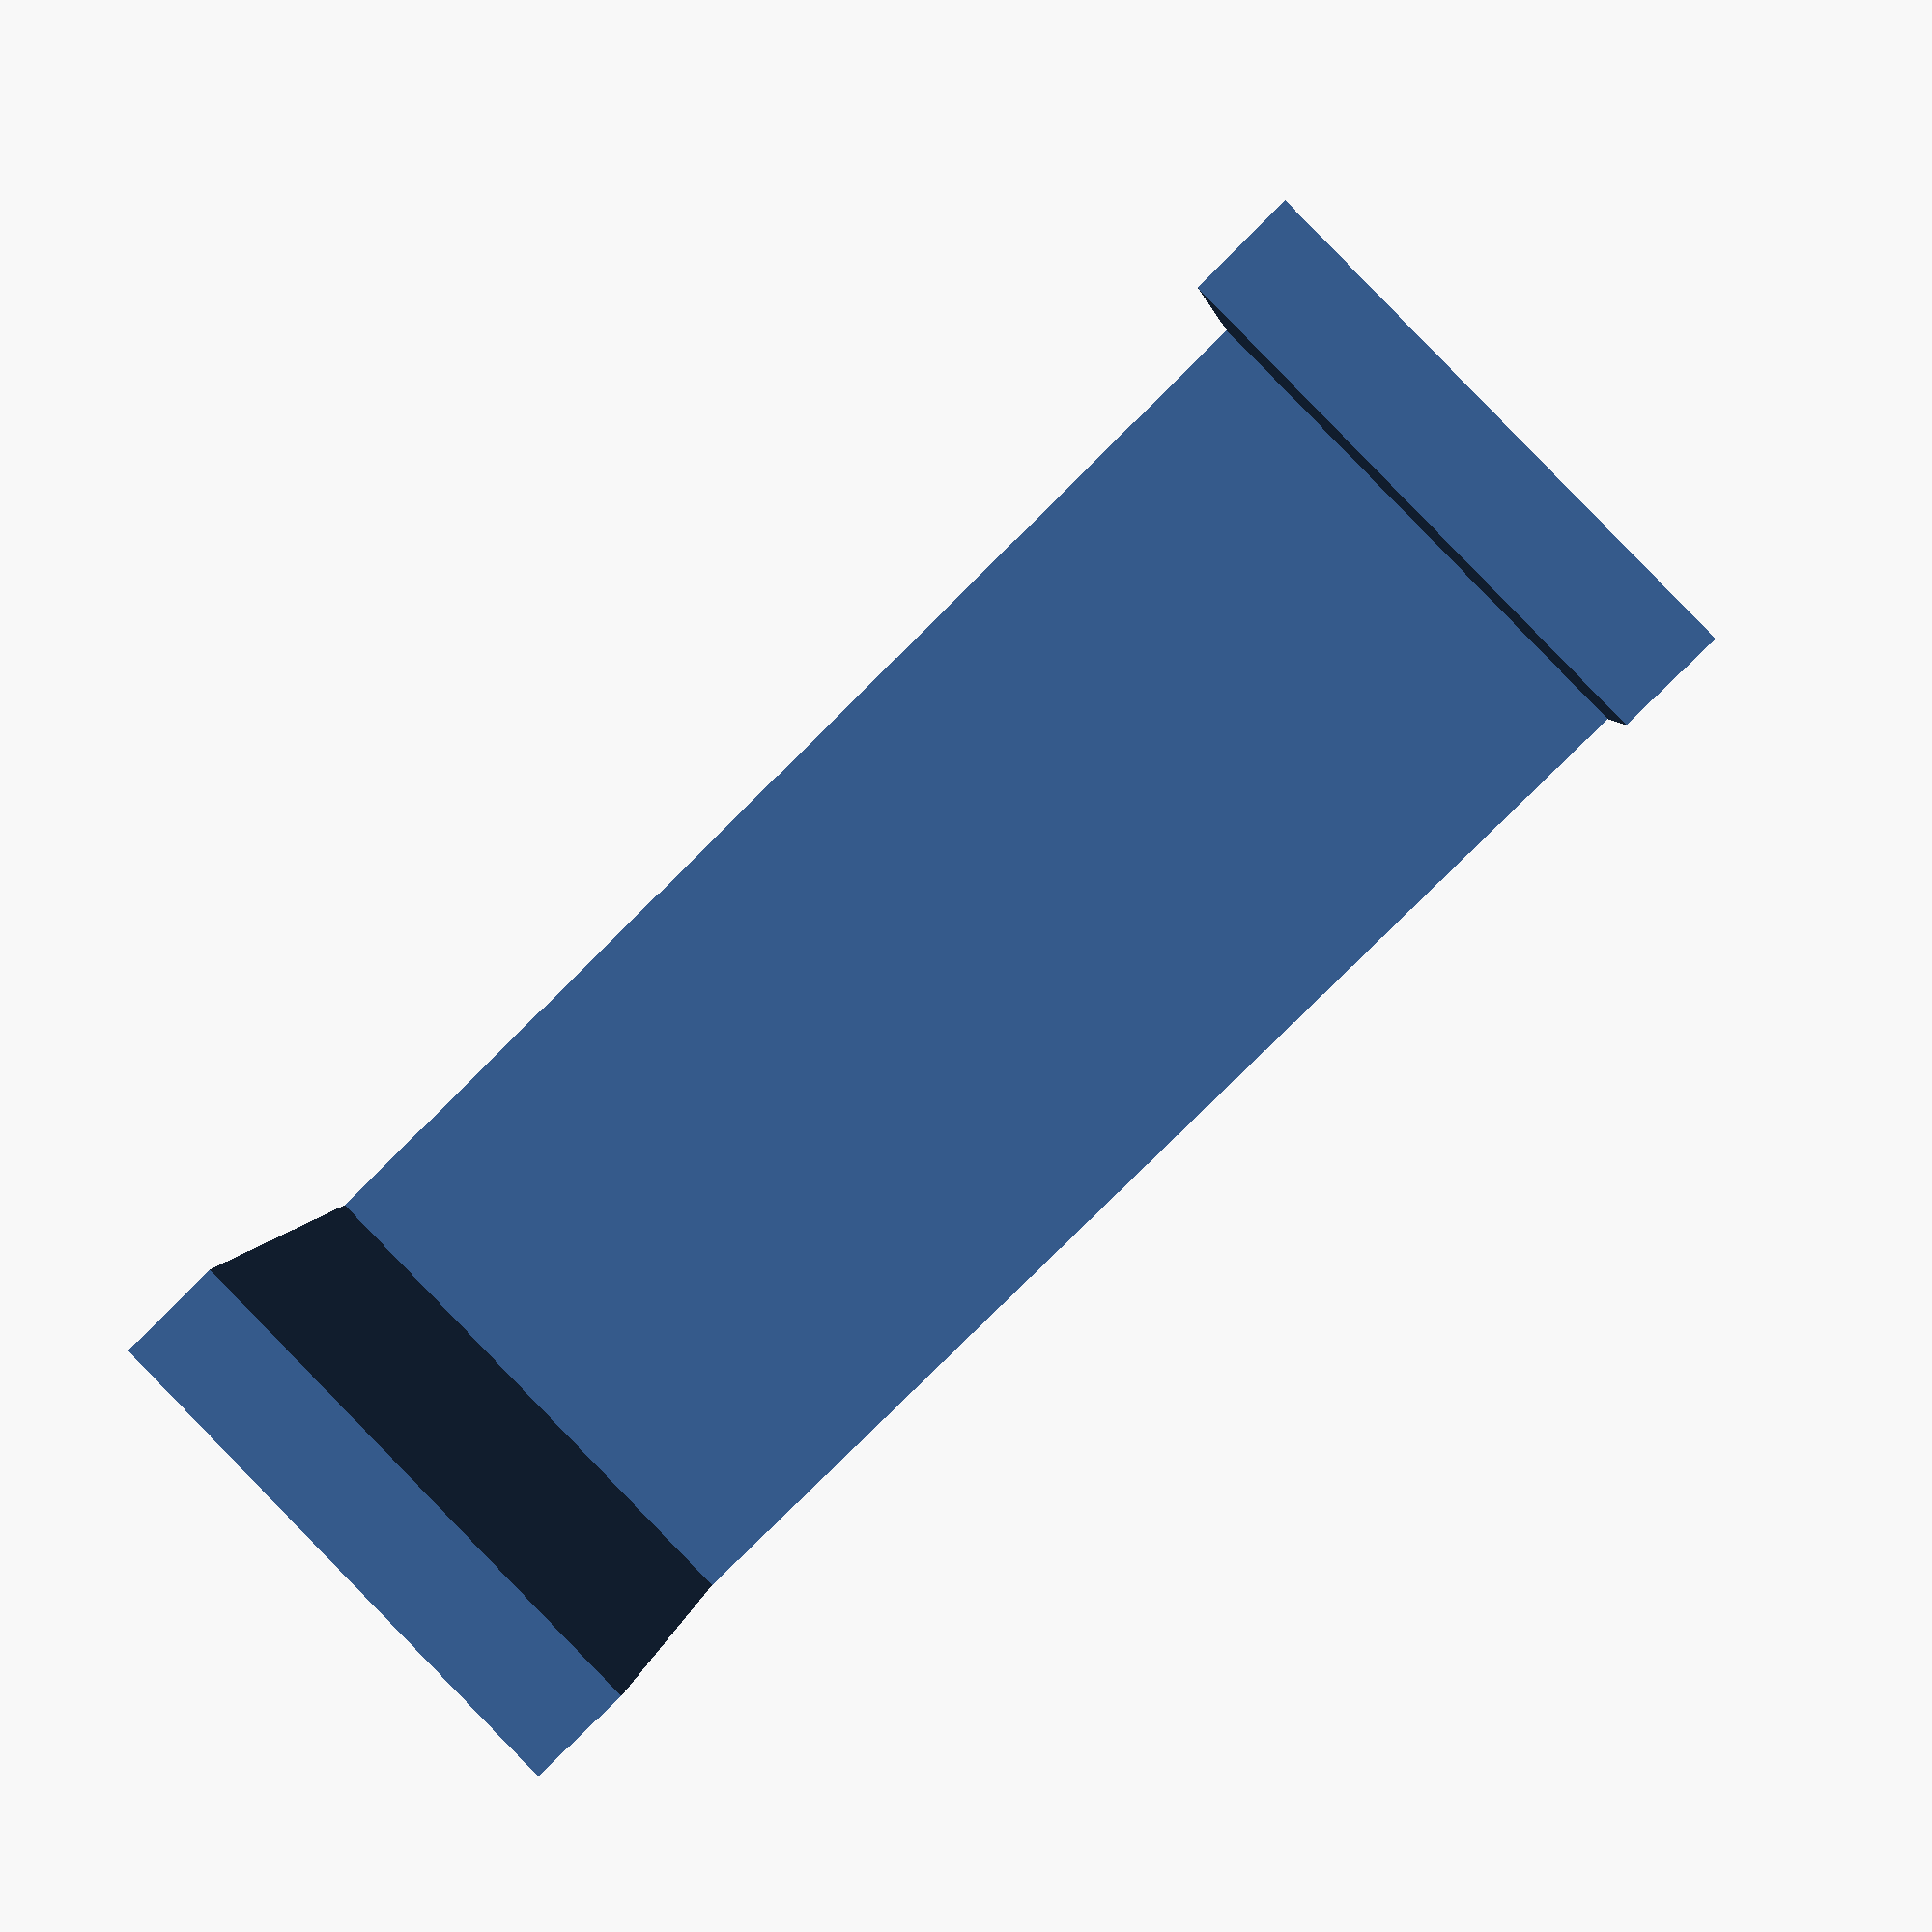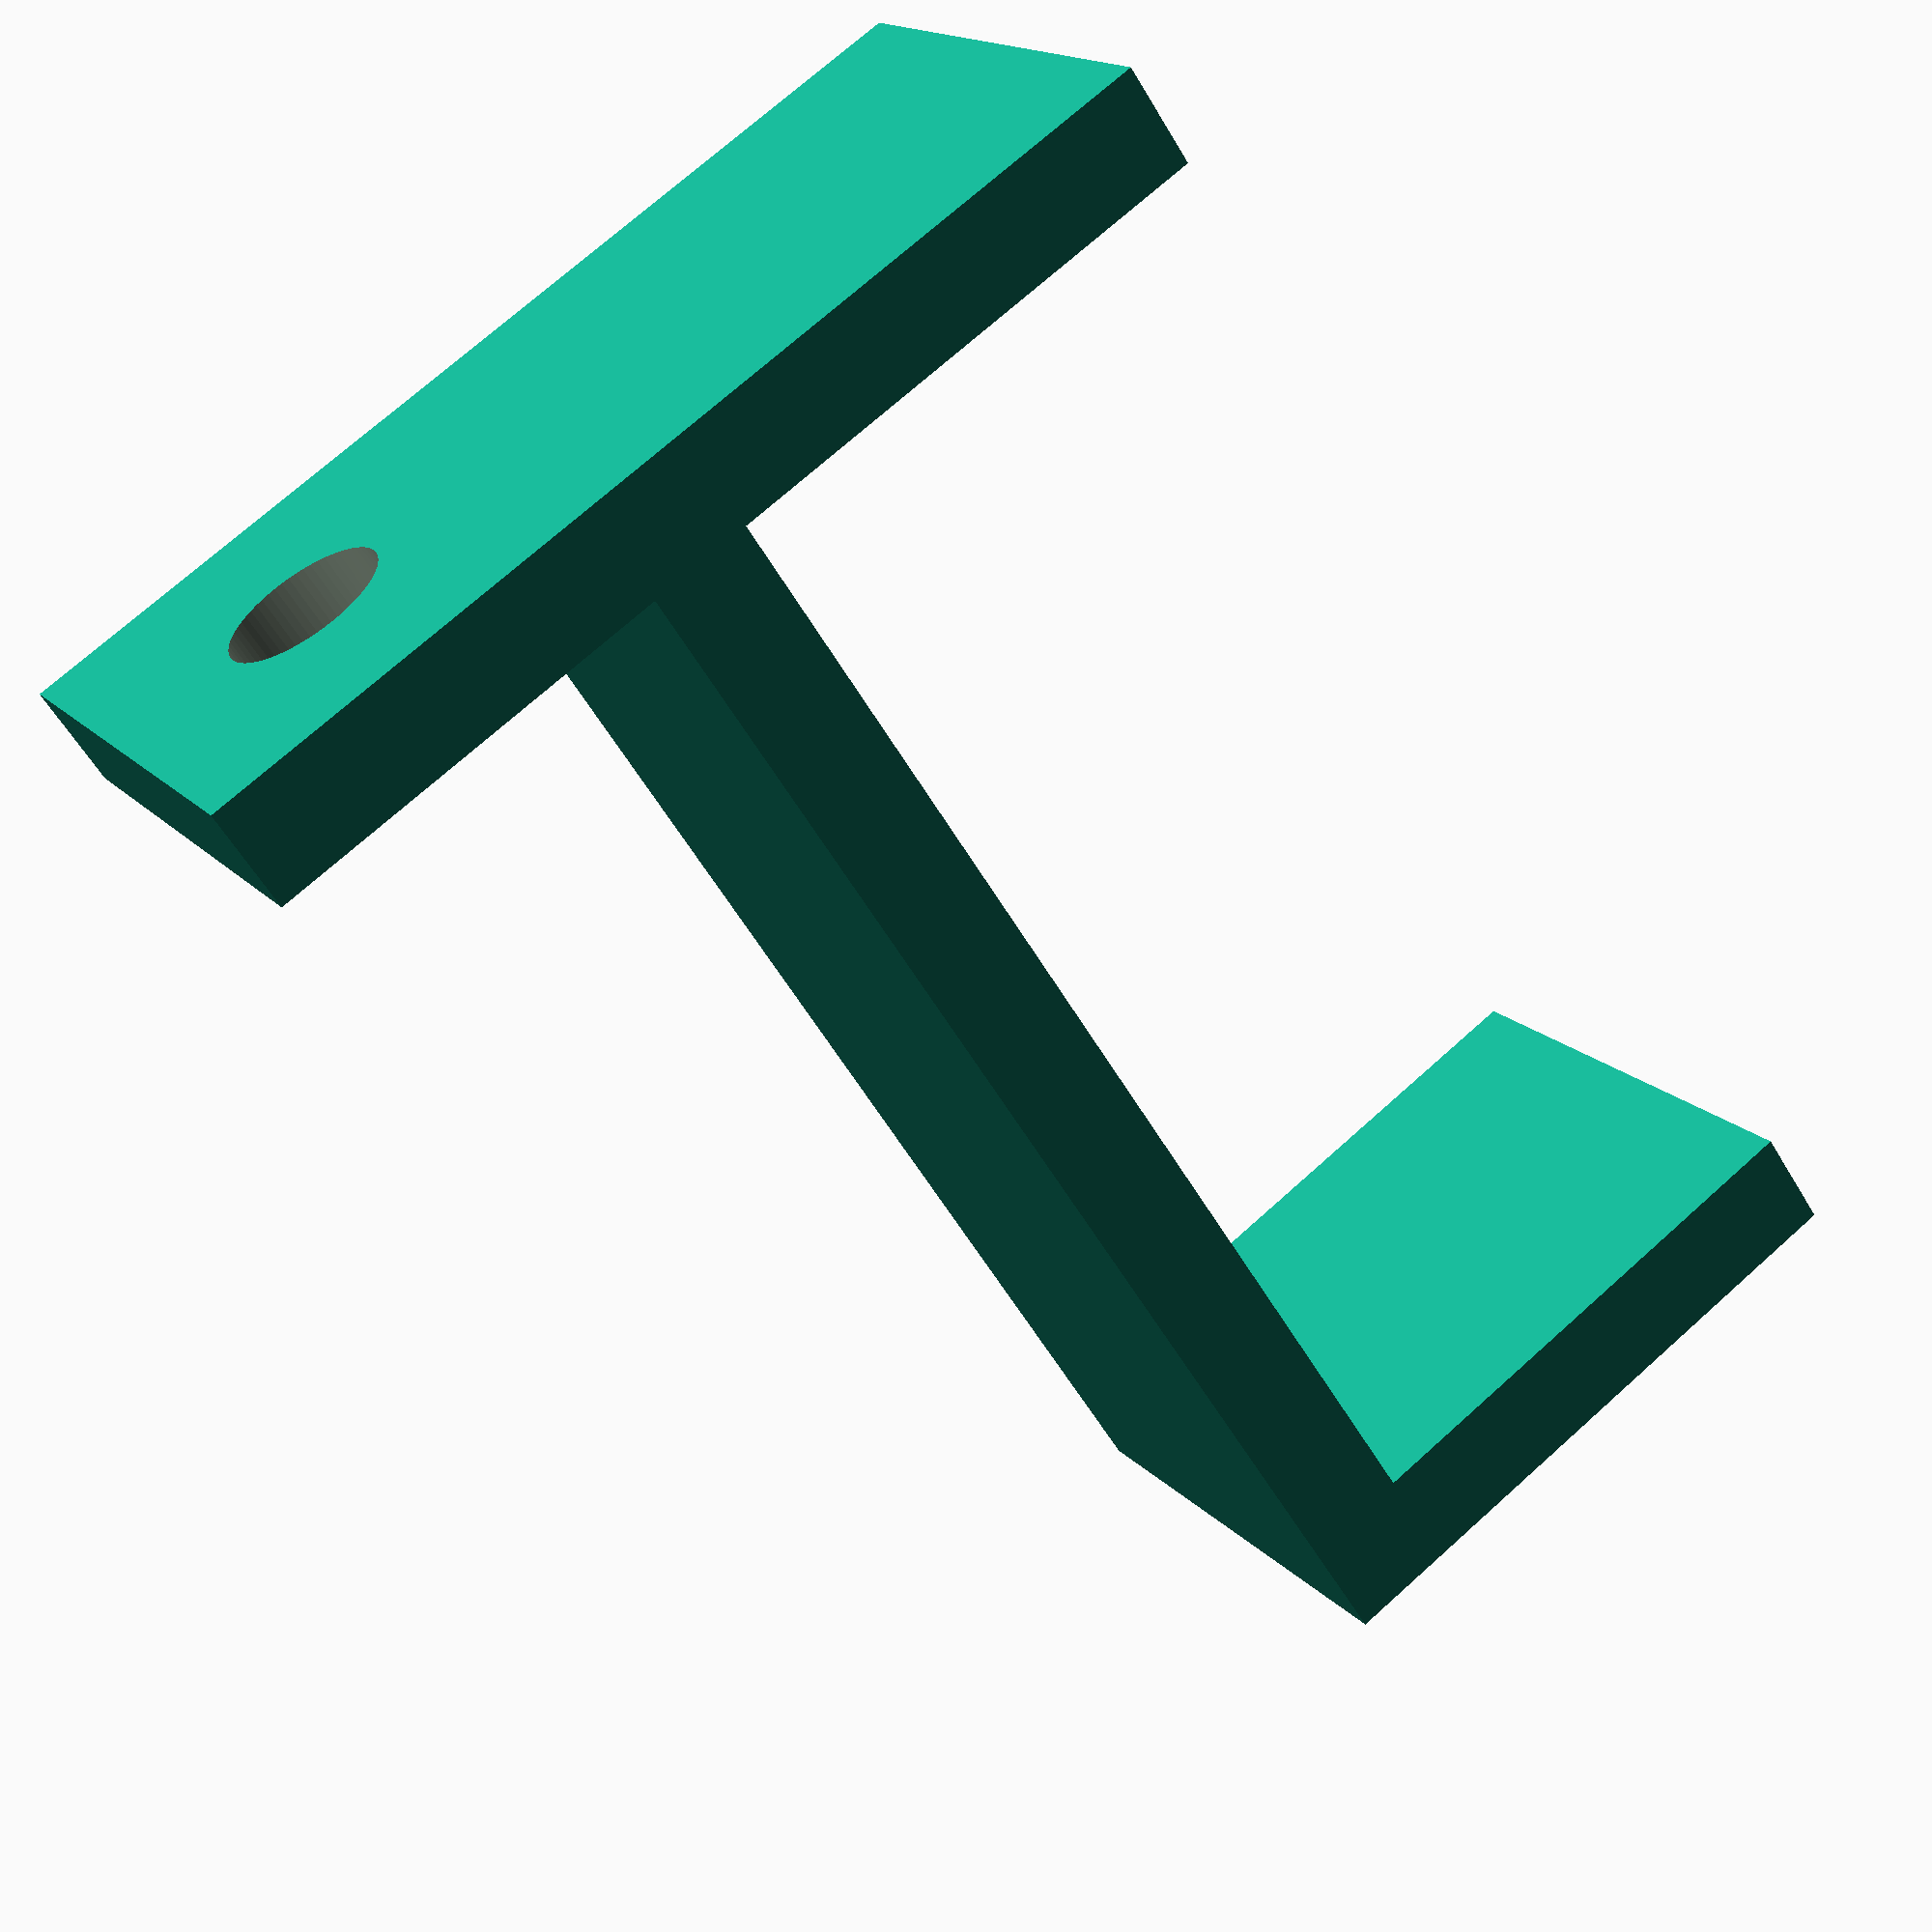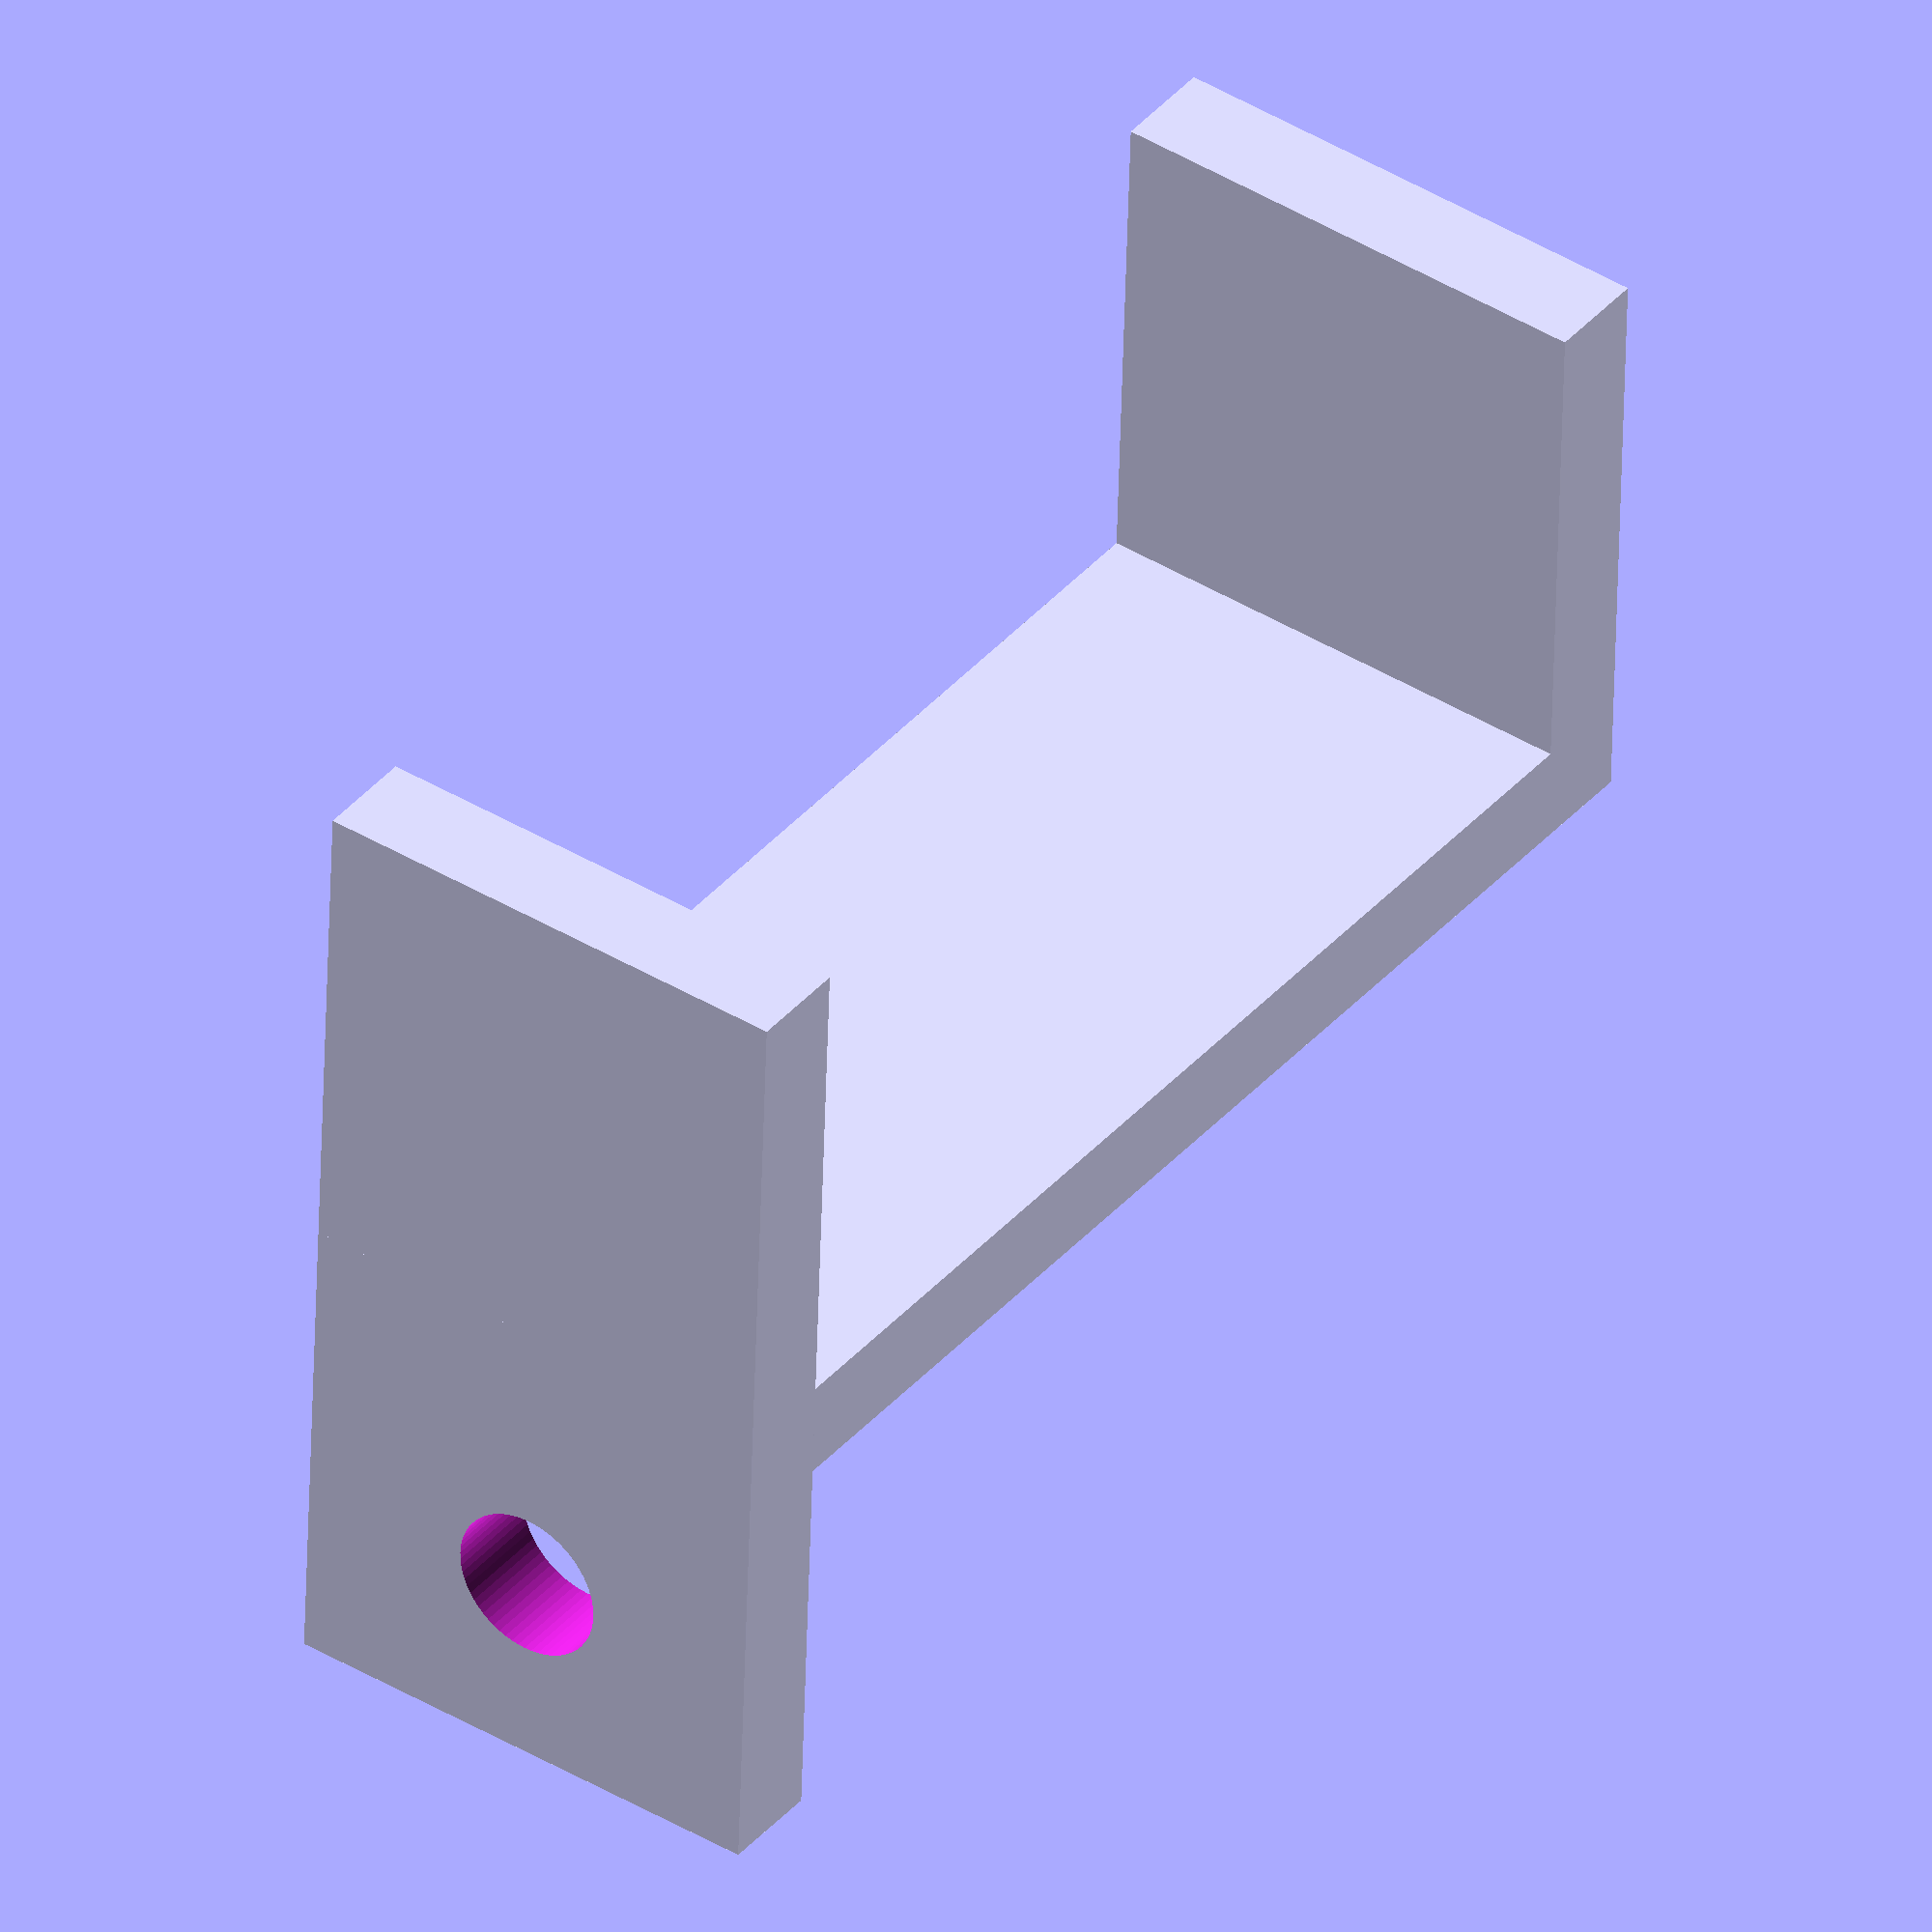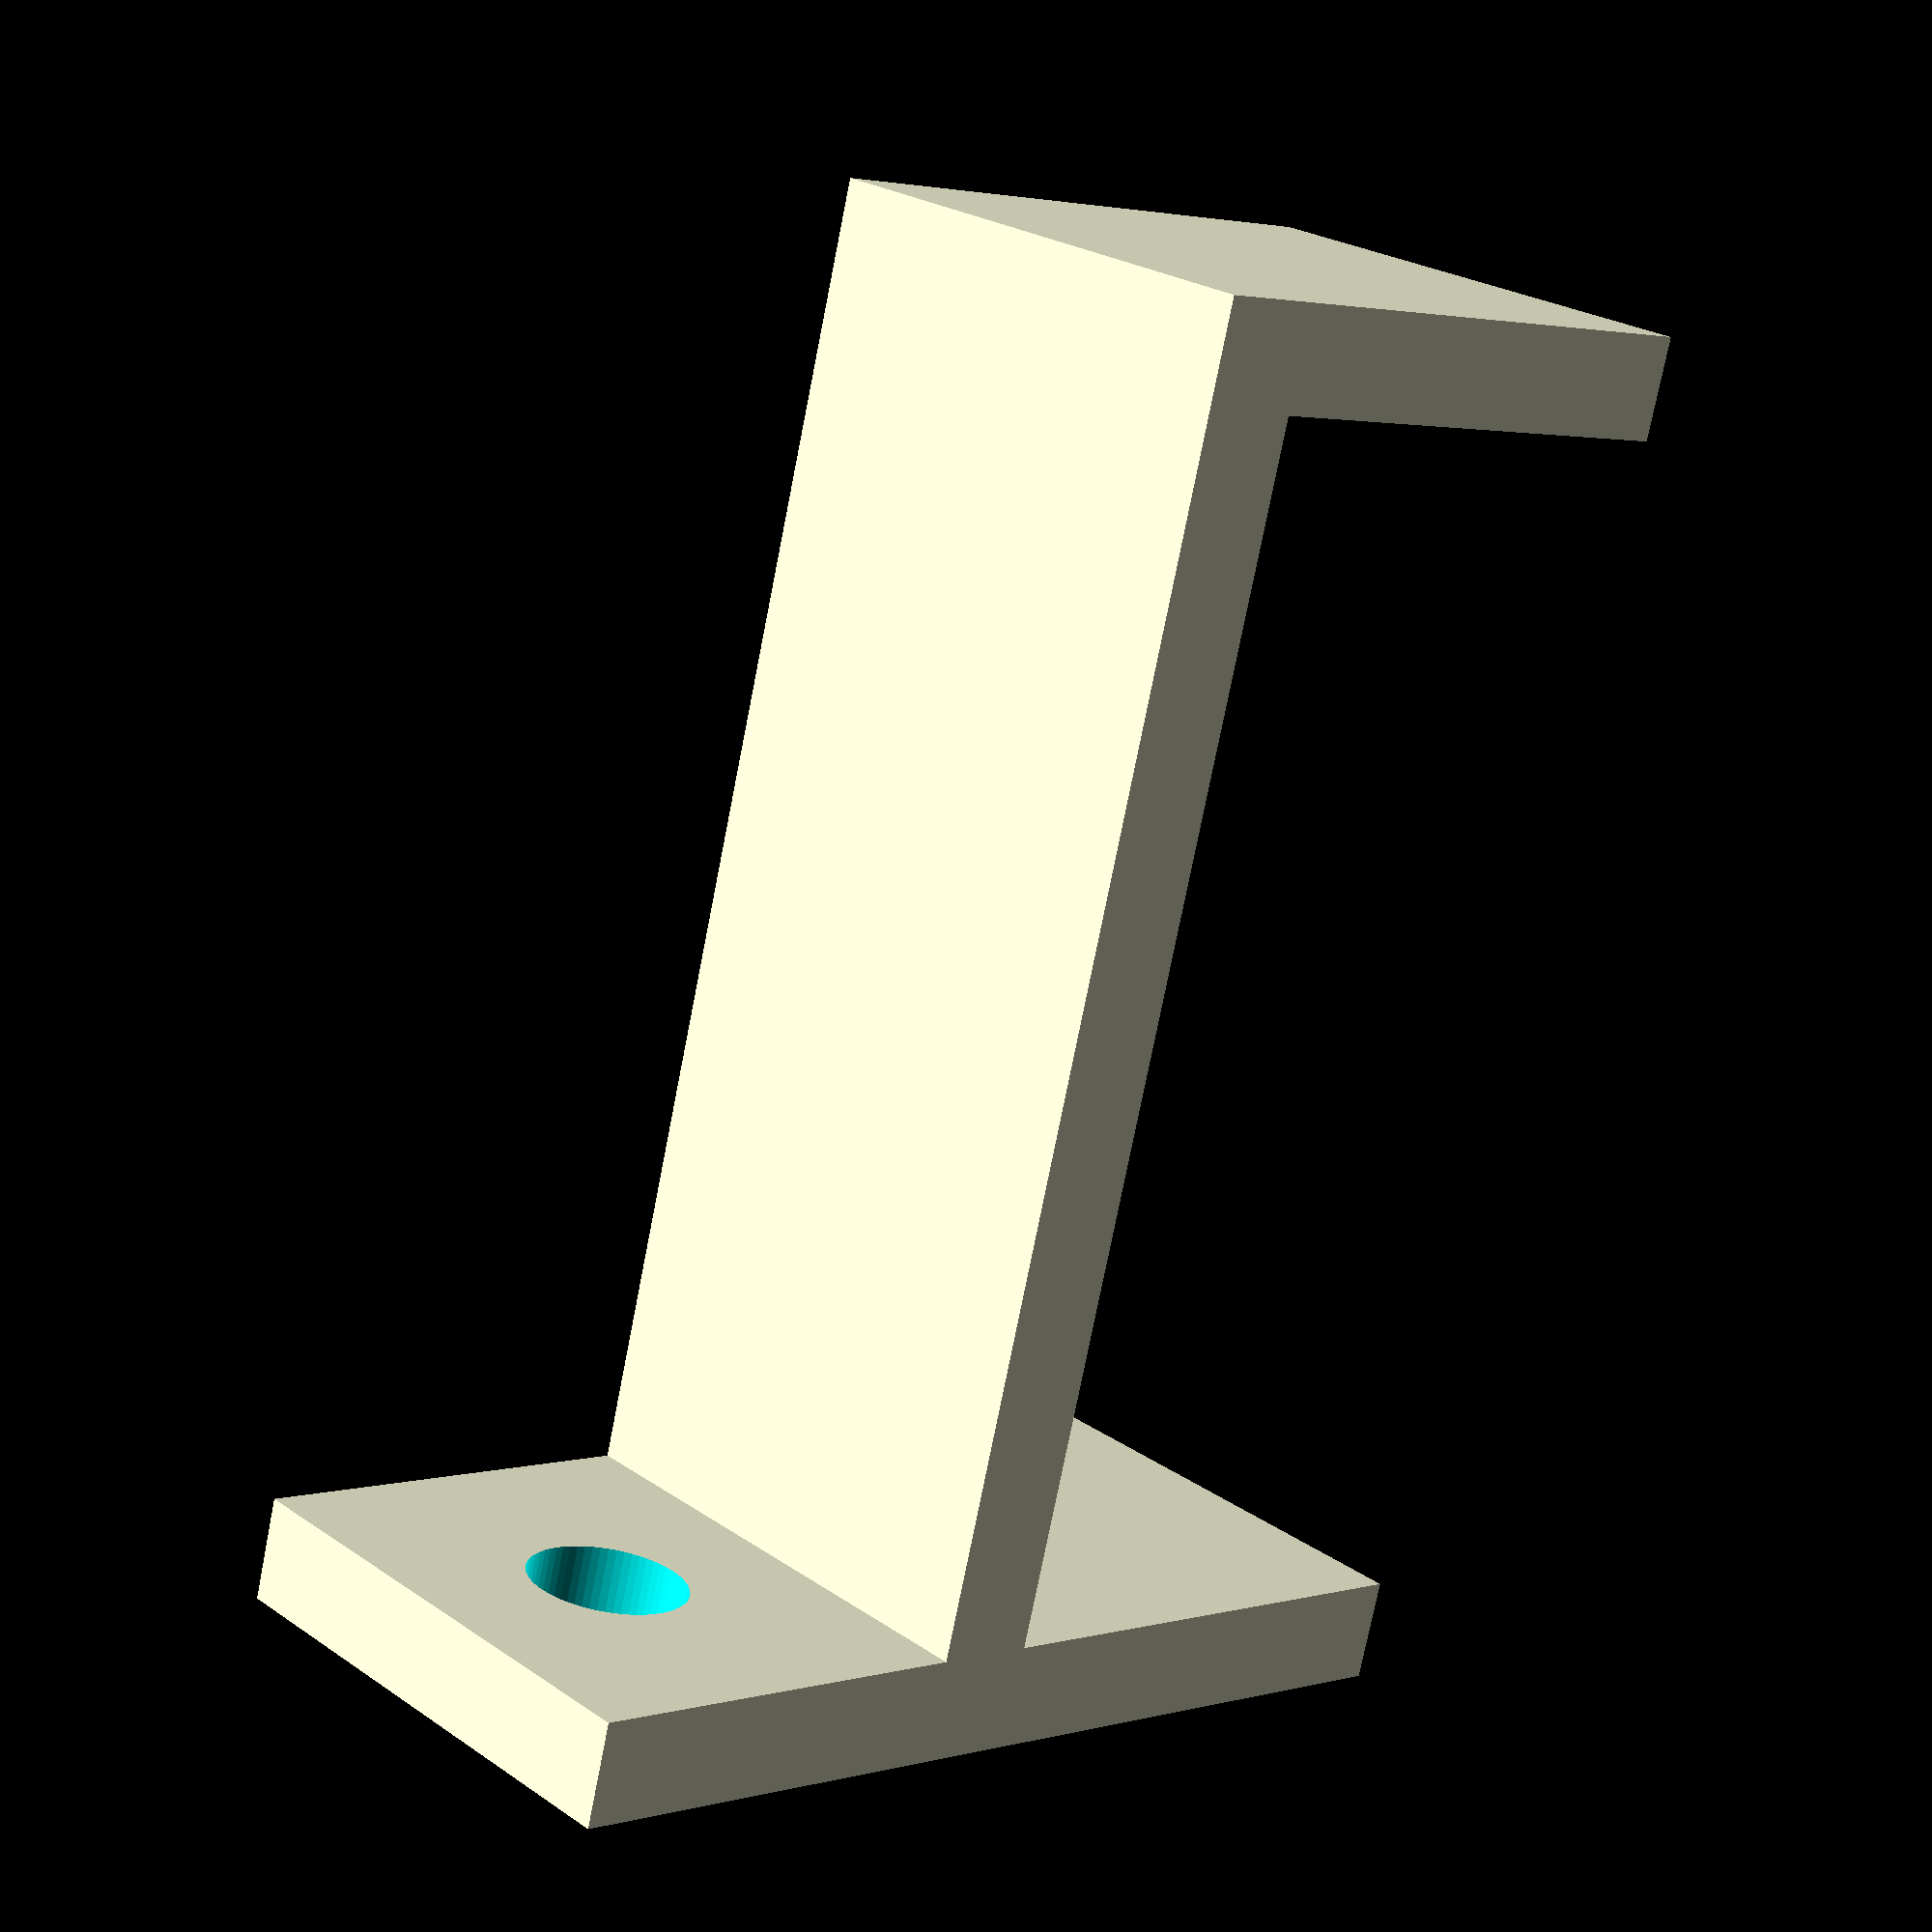
<openscad>
opening   = 35.0;  // Width of opening where PC sits
thickness =  3.0;  // Thickness of part
width     = 15.0;  // Width of part
depth     = 15.0;  // Depth of seating pocket
hole_dia  =  4.6;  // #8 screw hole

//
//
//
translate ([0, -thickness, 0]) {
  //
  //  Top bar
  //
  translate ([depth, 0, 0])
    cube ([thickness, opening + thickness, width]);

  //
  //  Middle bar
  //
  translate ([0, opening + thickness, 0])
    cube ([depth + thickness, thickness, width]);

  //
  //  Bottom bar
  //
  hole_x_pos = (depth + thickness) + (((depth * 2) - (depth + thickness)) / 2);

  difference () {
    cube ([depth * 2, thickness, width]);
    translate ([hole_x_pos, thickness / 2, width / 2])
      rotate ([90, 0, 0])
        cylinder (h=thickness + 0.02, d=hole_dia, $fn=64, center=true);
  };
}

</openscad>
<views>
elev=272.2 azim=81.9 roll=315.8 proj=p view=wireframe
elev=344.3 azim=146.0 roll=333.9 proj=p view=solid
elev=318.0 azim=92.6 roll=306.0 proj=o view=wireframe
elev=335.5 azim=344.9 roll=138.1 proj=p view=solid
</views>
